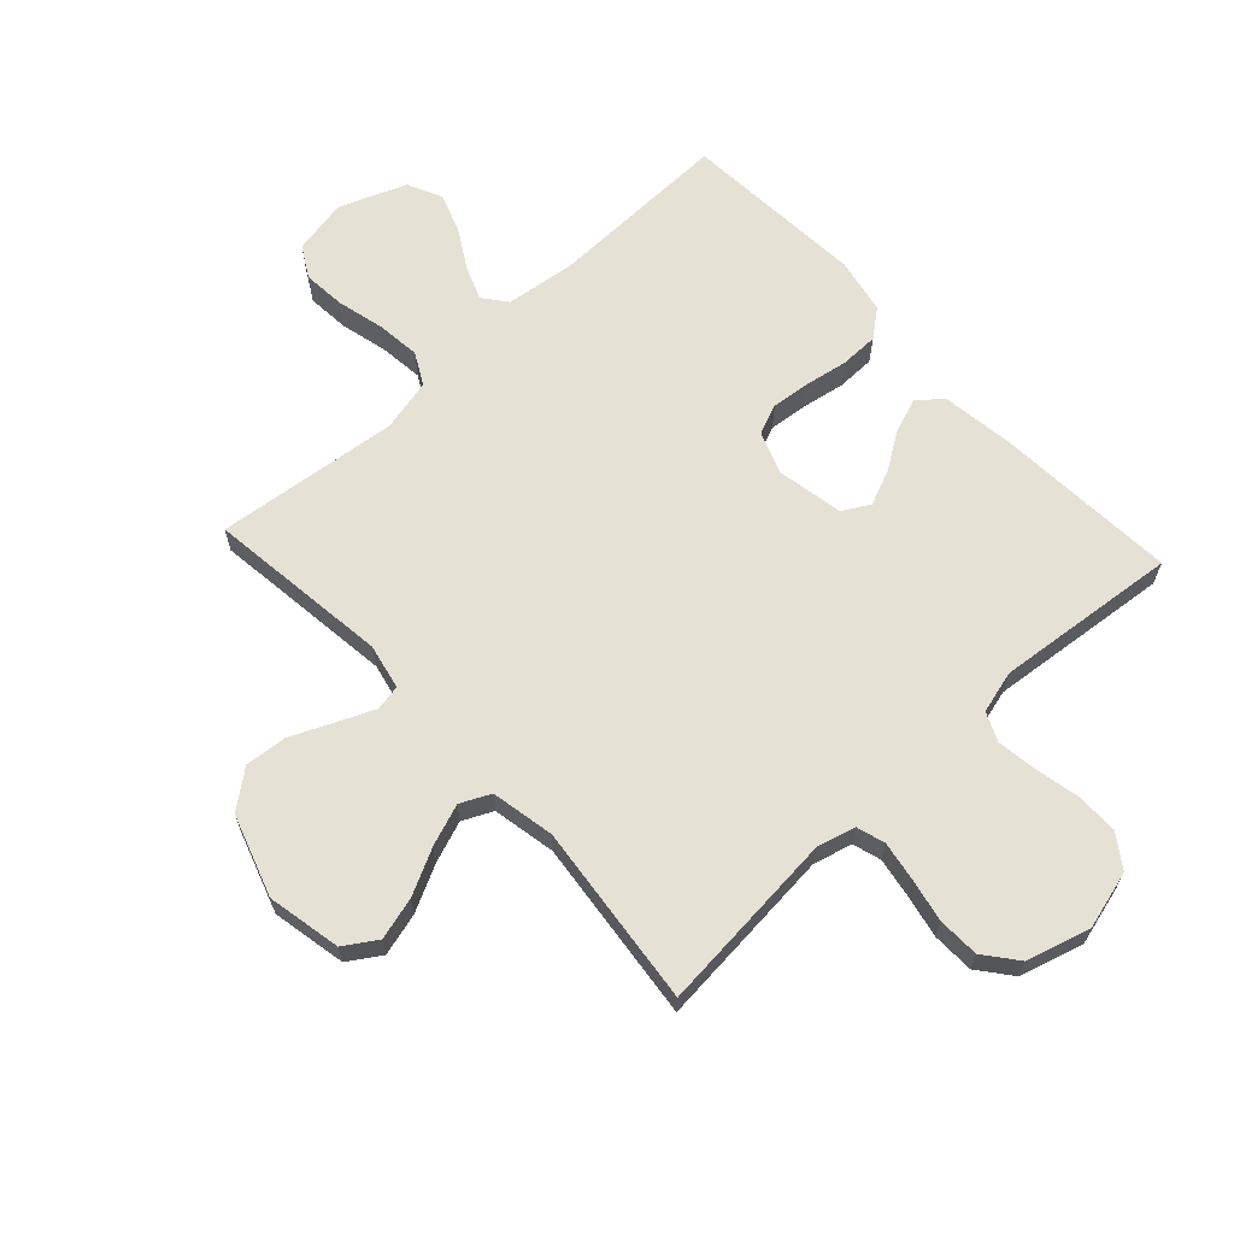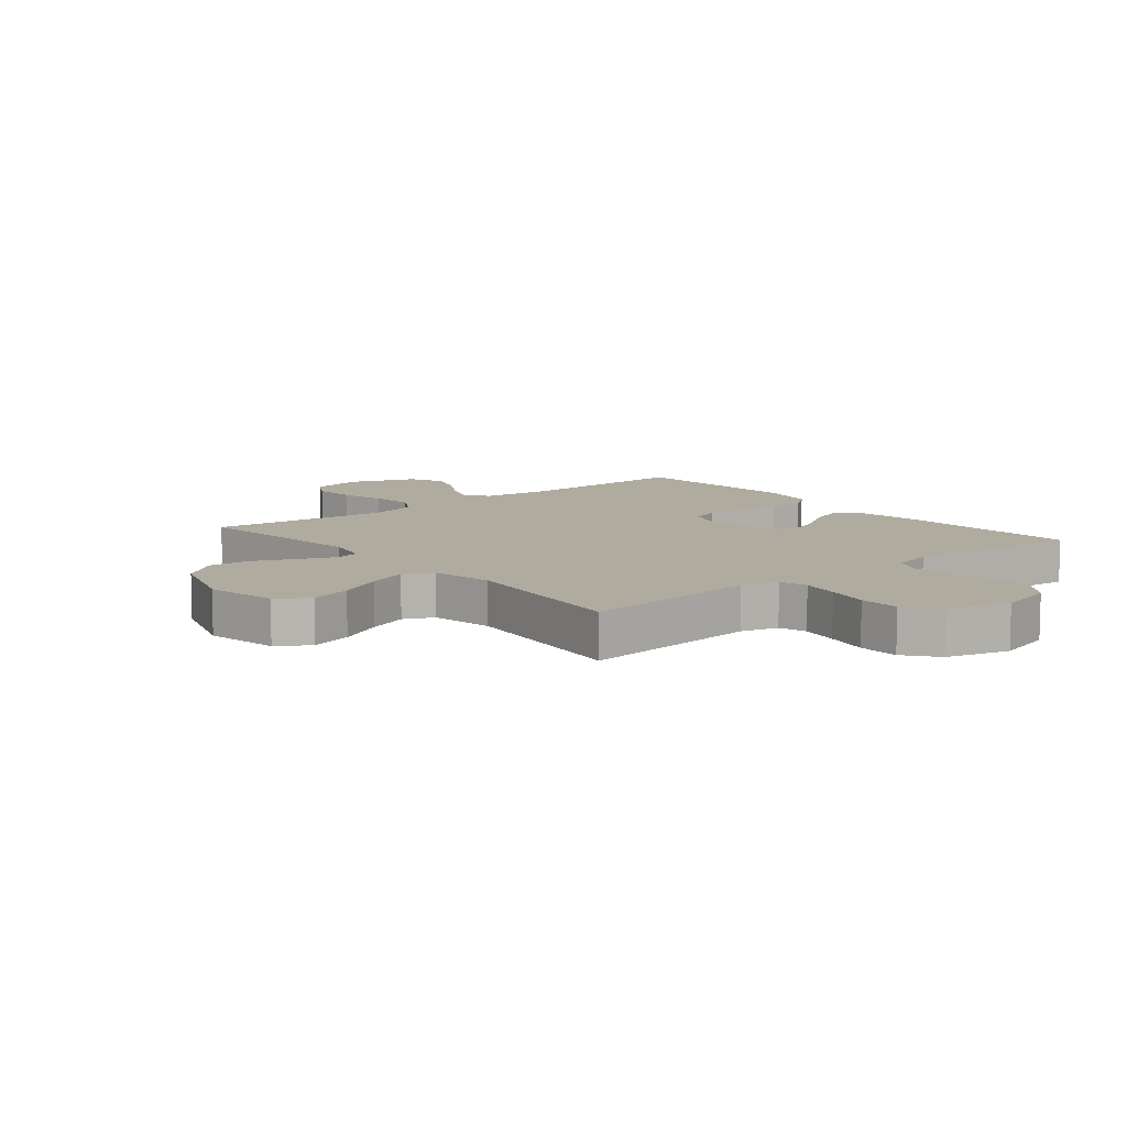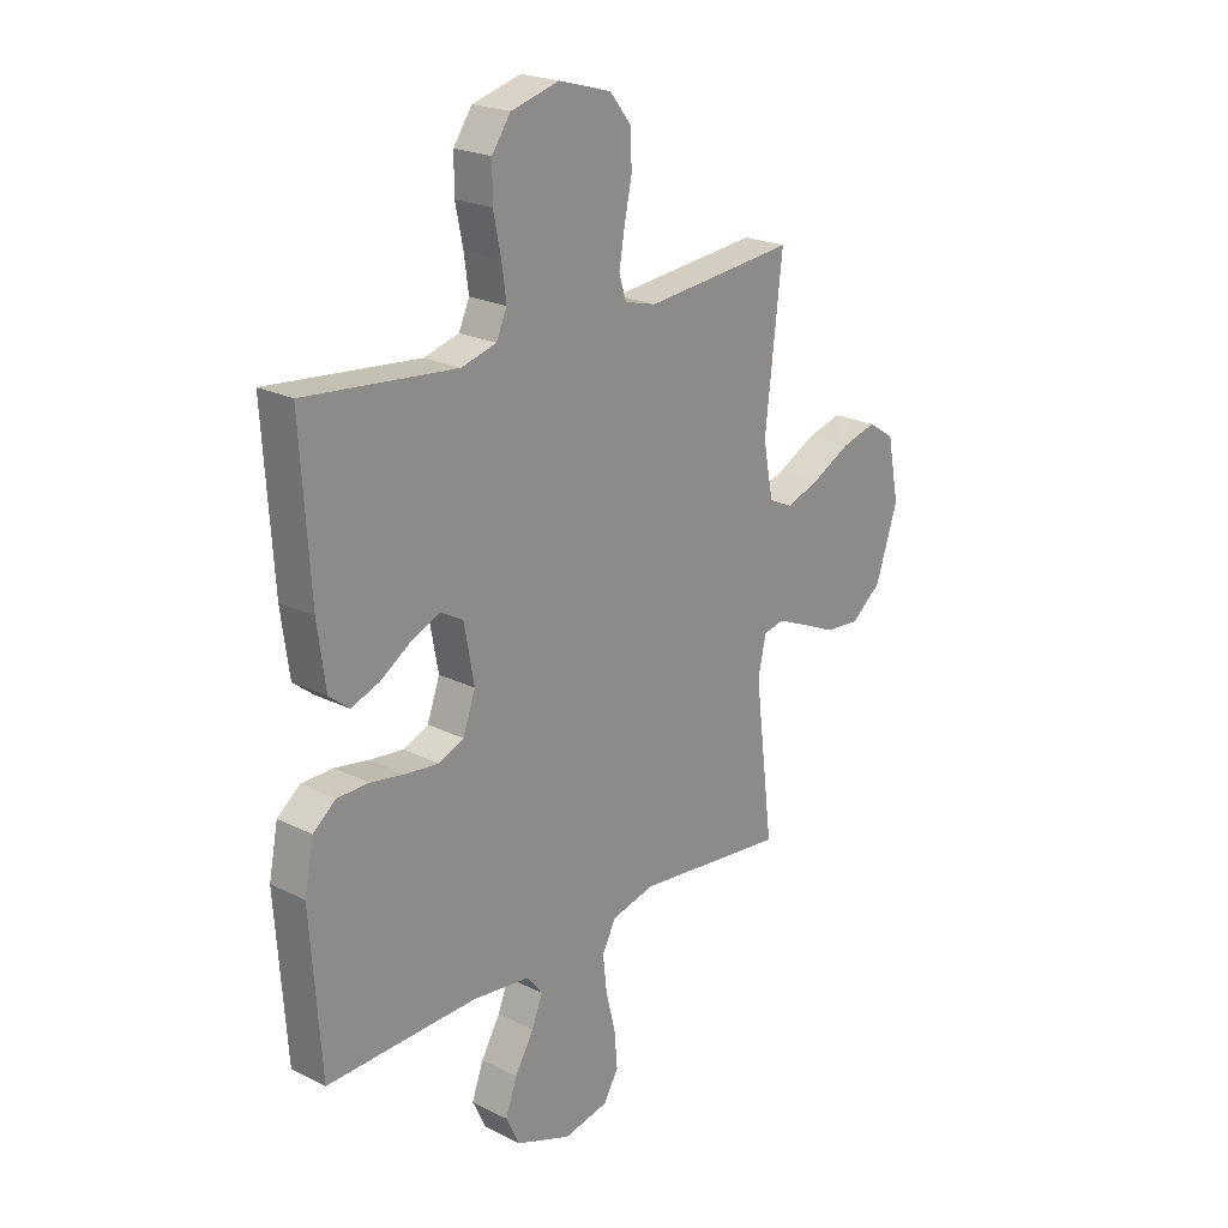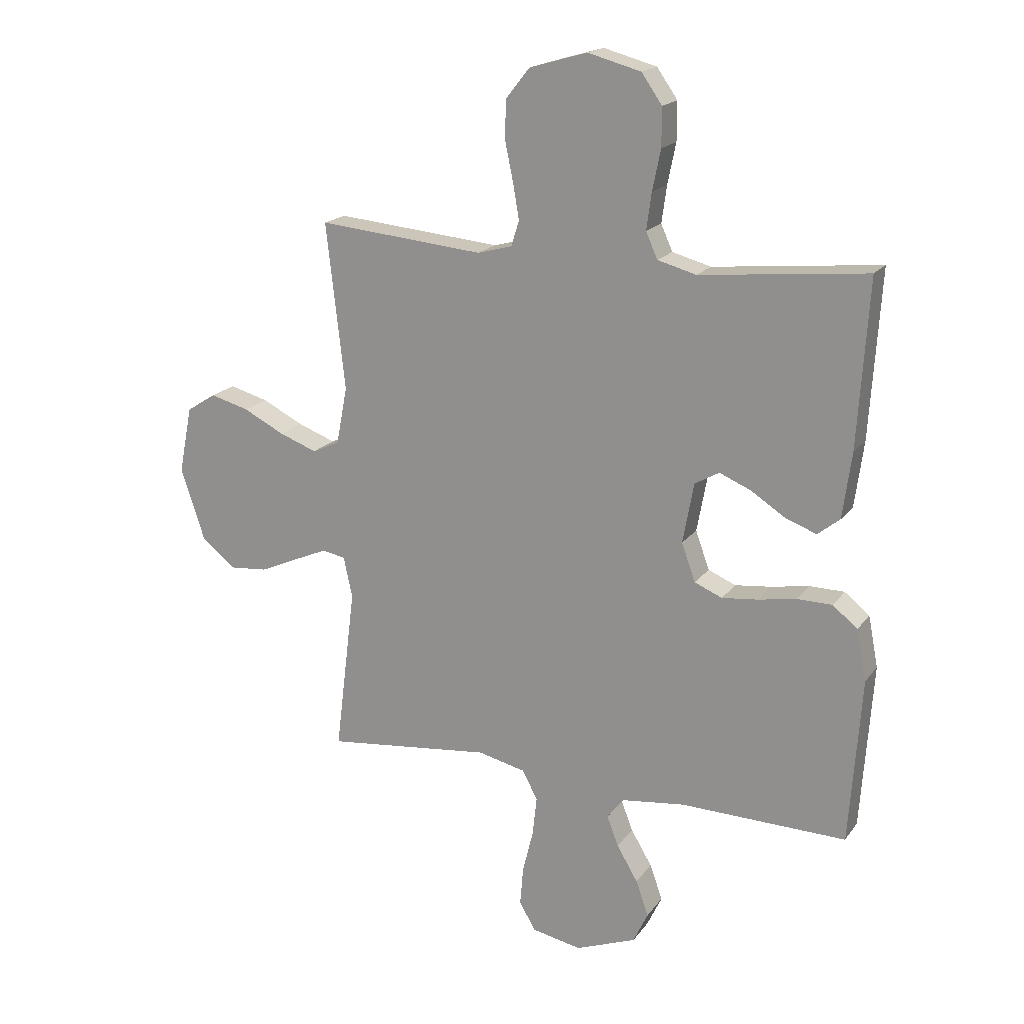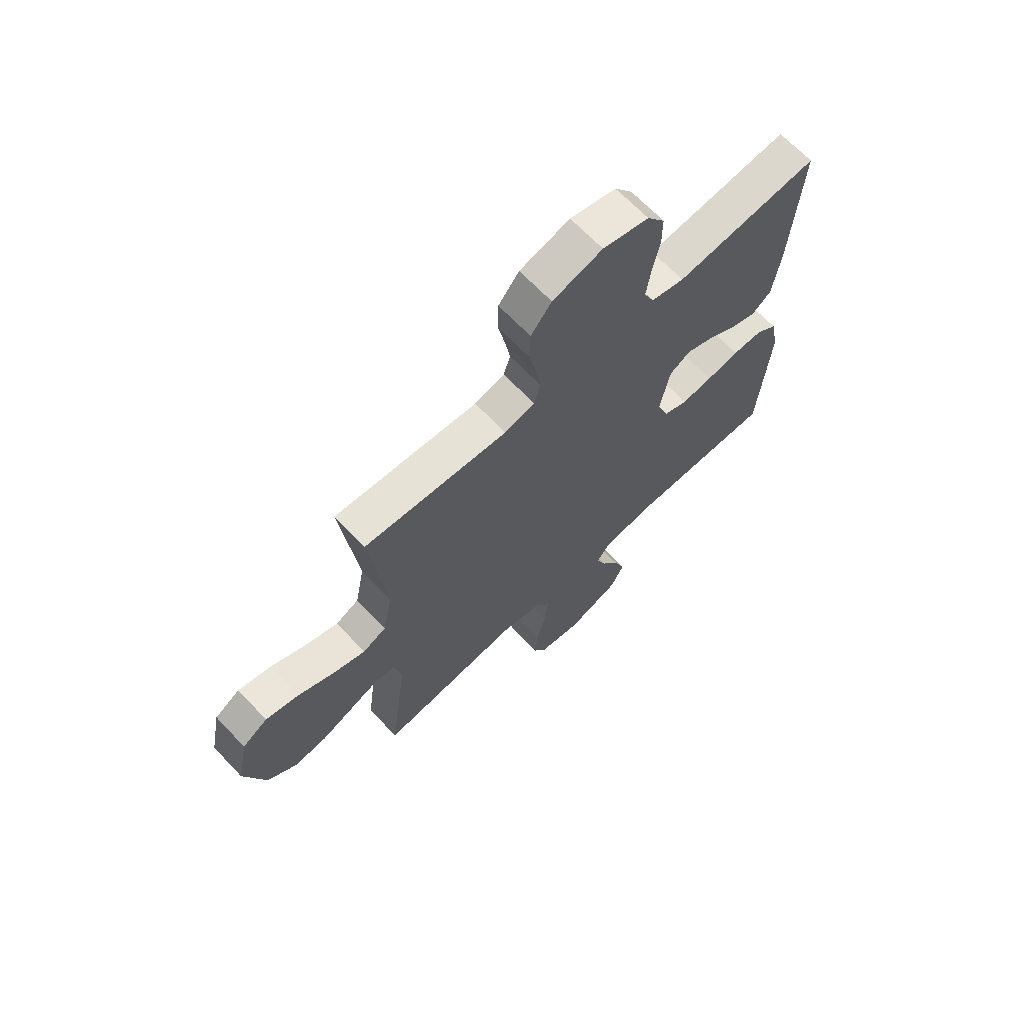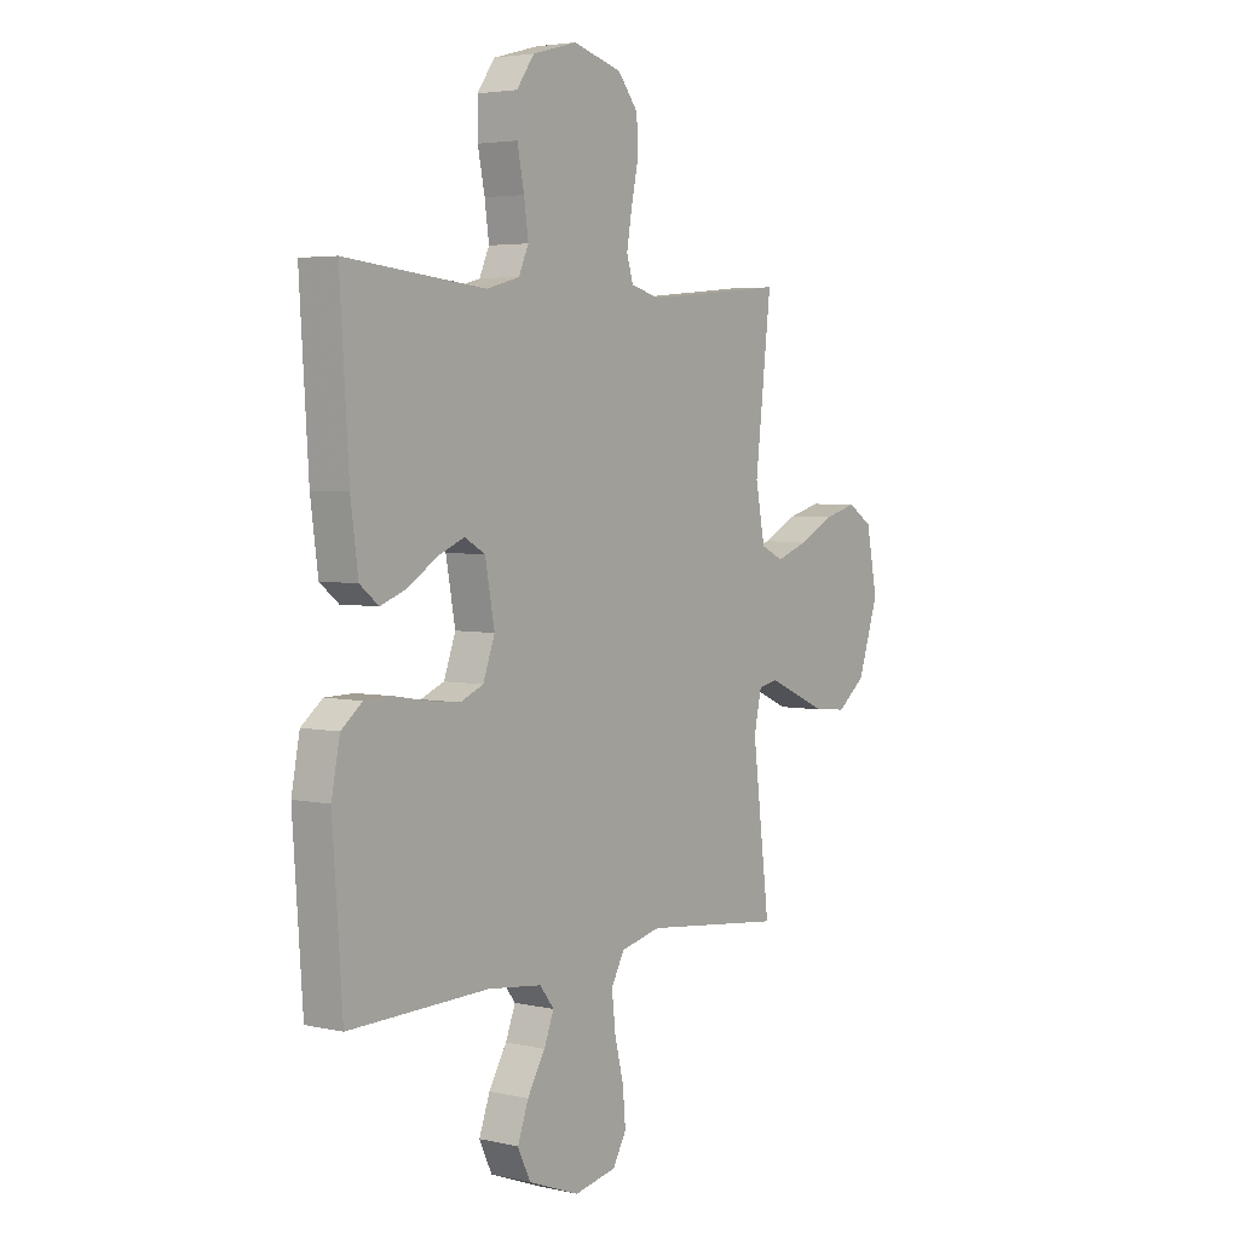
<metadata>
{"format":"obj","ext":"obj","renderer":"f3d","projection":"perspective","resolution":1024,"background":"white","views":[{"elev":64.8,"azim":-42.7,"up":"+Y"},{"elev":9.7,"azim":-39.4,"up":"+Y"},{"elev":22.2,"azim":130.9,"up":"+Z"},{"elev":18.3,"azim":24.7,"up":"+Z"},{"elev":67.6,"azim":-43.6,"up":"+Z"},{"elev":4.0,"azim":126.3,"up":"+Z"}]}
</metadata>
<code>
v 0.5 0.07 -0.5
v 0.2 0.07 -0.493
v 0.085 0.07 -0.507
v 0.055 0.07 -0.546
v 0.076 0.07 -0.6
v 0.114 0.07 -0.664
v 0.137 0.07 -0.728
v 0.11 0.07 -0.785
v 0 0.07 -0.827
v -0.09 0.07 -0.809
v -0.119 0.07 -0.758
v -0.113 0.07 -0.688
v -0.094 0.07 -0.611
v -0.086 0.07 -0.539
v -0.114 0.07 -0.487
v -0.2 0.07 -0.467
v -0.5 0.07 -0.5
v -0.463 0.07 -0.2
v -0.479 0.07 -0.126
v -0.521 0.07 -0.118
v -0.581 0.07 -0.144
v -0.651 0.07 -0.175
v -0.72 0.07 -0.181
v -0.781 0.07 -0.133
v -0.825 0.07 0
v -0.801 0.07 0.121
v -0.748 0.07 0.155
v -0.678 0.07 0.136
v -0.603 0.07 0.098
v -0.535 0.07 0.073
v -0.486 0.07 0.096
v -0.466 0.07 0.2
v -0.5 0.07 0.5
v -0.2 0.07 0.472
v -0.137 0.07 0.489
v -0.123 0.07 0.535
v -0.134 0.07 0.599
v -0.149 0.07 0.671
v -0.147 0.07 0.739
v -0.104 0.07 0.793
v 0 0.07 0.823
v 0.096 0.07 0.797
v 0.133 0.07 0.744
v 0.133 0.07 0.675
v 0.118 0.07 0.602
v 0.109 0.07 0.536
v 0.13 0.07 0.489
v 0.2 0.07 0.47
v 0.5 0.07 0.5
v 0.481 0.07 0.2
v 0.465 0.07 0.081
v 0.425 0.07 0.049
v 0.369 0.07 0.07
v 0.307 0.07 0.11
v 0.25 0.07 0.134
v 0.206 0.07 0.109
v 0.186 0.07 0
v 0.211 0.07 -0.069
v 0.261 0.07 -0.09
v 0.326 0.07 -0.083
v 0.395 0.07 -0.071
v 0.458 0.07 -0.072
v 0.503 0.07 -0.108
v 0.521 0.07 -0.2
v 0.5 0 -0.5
v 0.2 0 -0.493
v 0.085 0 -0.507
v 0.055 0 -0.546
v 0.076 0 -0.6
v 0.114 0 -0.664
v 0.137 0 -0.728
v 0.11 0 -0.785
v 0 0 -0.827
v -0.09 0 -0.809
v -0.119 0 -0.758
v -0.113 0 -0.688
v -0.094 0 -0.611
v -0.086 0 -0.539
v -0.114 0 -0.487
v -0.2 0 -0.467
v -0.5 0 -0.5
v -0.463 0 -0.2
v -0.479 0 -0.126
v -0.521 0 -0.118
v -0.581 0 -0.144
v -0.651 0 -0.175
v -0.72 0 -0.181
v -0.781 0 -0.133
v -0.825 0 0
v -0.801 0 0.121
v -0.748 0 0.155
v -0.678 0 0.136
v -0.603 0 0.098
v -0.535 0 0.073
v -0.486 0 0.096
v -0.466 0 0.2
v -0.5 0 0.5
v -0.2 0 0.472
v -0.137 0 0.489
v -0.123 0 0.535
v -0.134 0 0.599
v -0.149 0 0.671
v -0.147 0 0.739
v -0.104 0 0.793
v 0 0 0.823
v 0.096 0 0.797
v 0.133 0 0.744
v 0.133 0 0.675
v 0.118 0 0.602
v 0.109 0 0.536
v 0.13 0 0.489
v 0.2 0 0.47
v 0.5 0 0.5
v 0.481 0 0.2
v 0.465 0 0.081
v 0.425 0 0.049
v 0.369 0 0.07
v 0.307 0 0.11
v 0.25 0 0.134
v 0.206 0 0.109
v 0.186 0 0
v 0.211 0 -0.069
v 0.261 0 -0.09
v 0.326 0 -0.083
v 0.395 0 -0.071
v 0.458 0 -0.072
v 0.503 0 -0.108
v 0.521 0 -0.2
f 64 1 2
f 63 64 2
f 62 63 2
f 61 62 2
f 60 61 2
f 59 60 2 3
f 58 59 3 4
f 57 58 4
f 56 57 4
f 52 53 54
f 51 52 54
f 50 51 54
f 49 50 54
f 48 49 54
f 47 48 54 55
f 46 47 55 56
f 43 44 45
f 42 43 45
f 41 42 45
f 40 41 45
f 39 40 45
f 38 39 45
f 37 38 45
f 36 37 45 46
f 46 56 4
f 36 46 4
f 35 36 4
f 32 33 34
f 34 35 4
f 32 34 4
f 31 32 4
f 27 28 29
f 26 27 29
f 25 26 29
f 24 25 29
f 23 24 29
f 22 23 29
f 21 22 29
f 20 21 29 30
f 19 20 30 31
f 16 17 18
f 18 19 31
f 16 18 31
f 15 16 31
f 11 12 13
f 10 11 13
f 9 10 13
f 8 9 13
f 7 8 13
f 6 7 13
f 5 6 13
f 5 13 14
f 15 31 4 5
f 5 14 15
f 66 65 128
f 66 128 127
f 66 127 126
f 66 126 125
f 66 125 124
f 67 66 124 123
f 68 67 123 122
f 68 122 121
f 68 121 120
f 118 117 116
f 118 116 115
f 118 115 114
f 118 114 113
f 118 113 112
f 119 118 112 111
f 120 119 111 110
f 109 108 107
f 109 107 106
f 109 106 105
f 109 105 104
f 109 104 103
f 109 103 102
f 109 102 101
f 110 109 101 100
f 68 120 110
f 68 110 100
f 68 100 99
f 98 97 96
f 68 99 98
f 68 98 96
f 68 96 95
f 93 92 91
f 93 91 90
f 93 90 89
f 93 89 88
f 93 88 87
f 93 87 86
f 93 86 85
f 94 93 85 84
f 95 94 84 83
f 82 81 80
f 95 83 82
f 95 82 80
f 95 80 79
f 77 76 75
f 77 75 74
f 77 74 73
f 77 73 72
f 77 72 71
f 77 71 70
f 77 70 69
f 78 77 69
f 69 68 95 79
f 79 78 69
f 1 65 66 2
f 2 66 67 3
f 3 67 68 4
f 4 68 69 5
f 5 69 70 6
f 6 70 71 7
f 7 71 72 8
f 8 72 73 9
f 9 73 74 10
f 10 74 75 11
f 11 75 76 12
f 12 76 77 13
f 13 77 78 14
f 14 78 79 15
f 15 79 80 16
f 16 80 81 17
f 17 81 82 18
f 18 82 83 19
f 19 83 84 20
f 20 84 85 21
f 21 85 86 22
f 22 86 87 23
f 23 87 88 24
f 24 88 89 25
f 25 89 90 26
f 26 90 91 27
f 27 91 92 28
f 28 92 93 29
f 29 93 94 30
f 30 94 95 31
f 31 95 96 32
f 32 96 97 33
f 33 97 98 34
f 34 98 99 35
f 35 99 100 36
f 36 100 101 37
f 37 101 102 38
f 38 102 103 39
f 39 103 104 40
f 40 104 105 41
f 41 105 106 42
f 42 106 107 43
f 43 107 108 44
f 44 108 109 45
f 45 109 110 46
f 46 110 111 47
f 47 111 112 48
f 48 112 113 49
f 49 113 114 50
f 50 114 115 51
f 51 115 116 52
f 52 116 117 53
f 53 117 118 54
f 54 118 119 55
f 55 119 120 56
f 56 120 121 57
f 57 121 122 58
f 58 122 123 59
f 59 123 124 60
f 60 124 125 61
f 61 125 126 62
f 62 126 127 63
f 63 127 128 64
f 64 128 65 1

</code>
